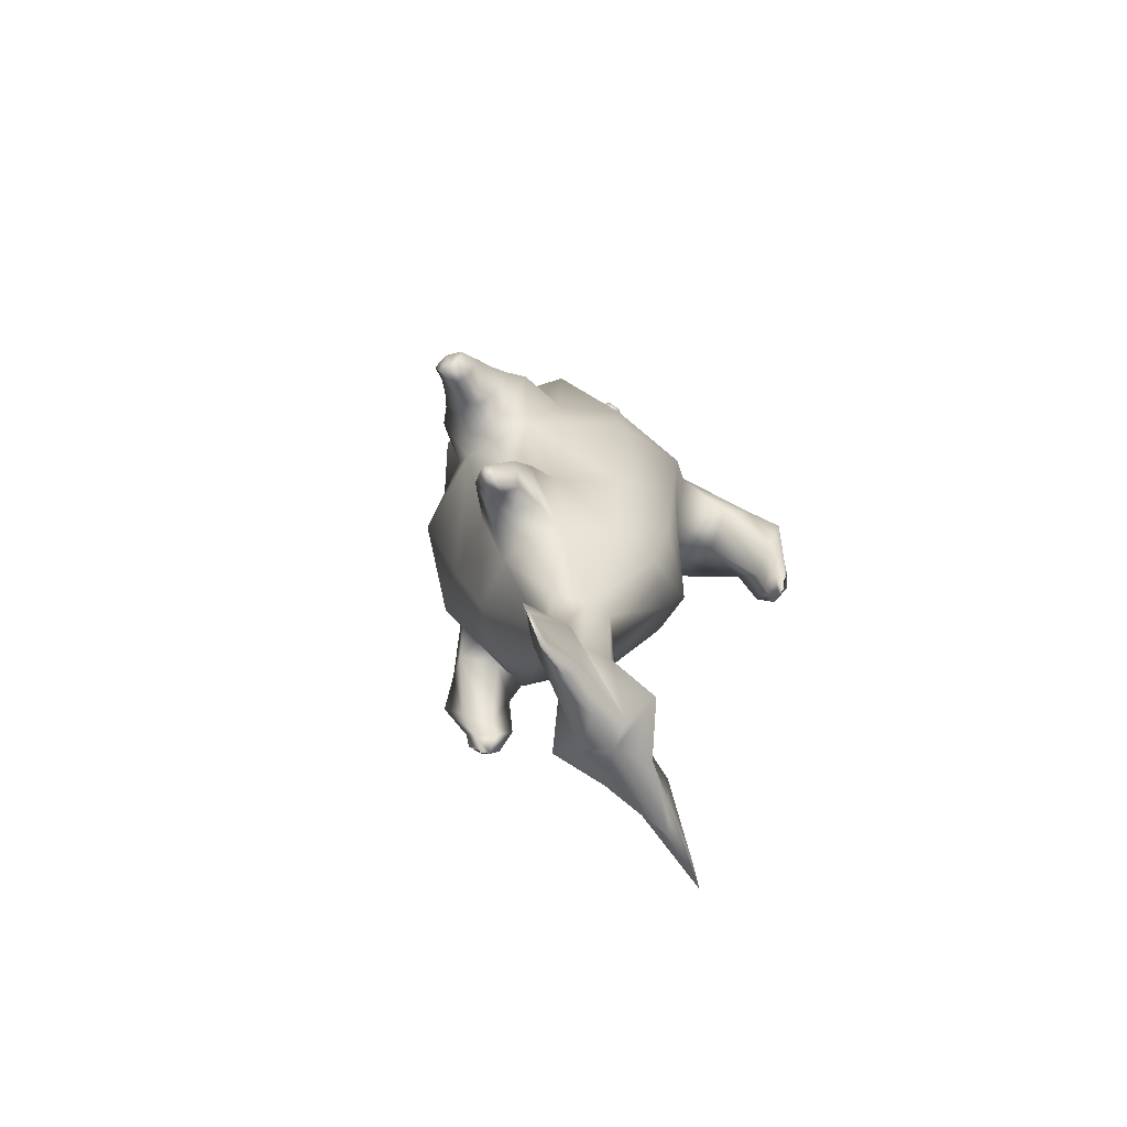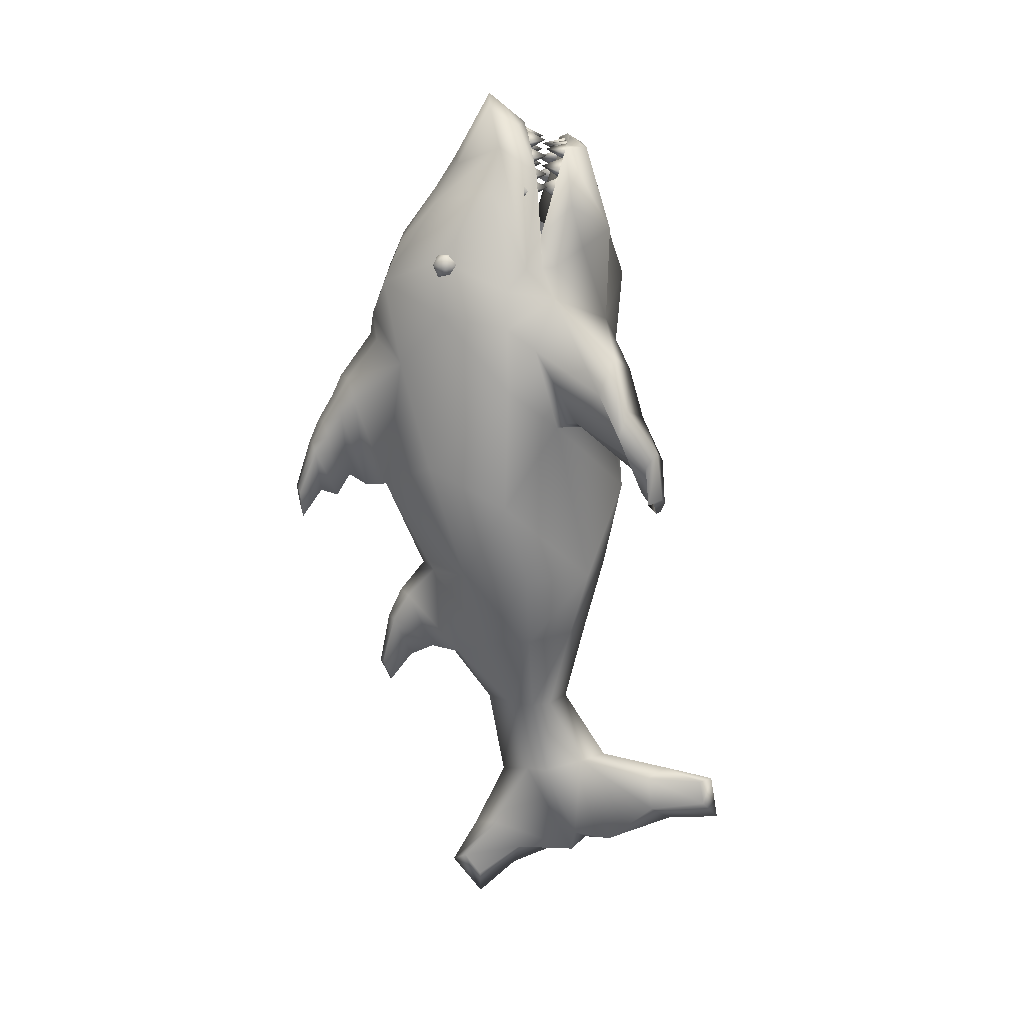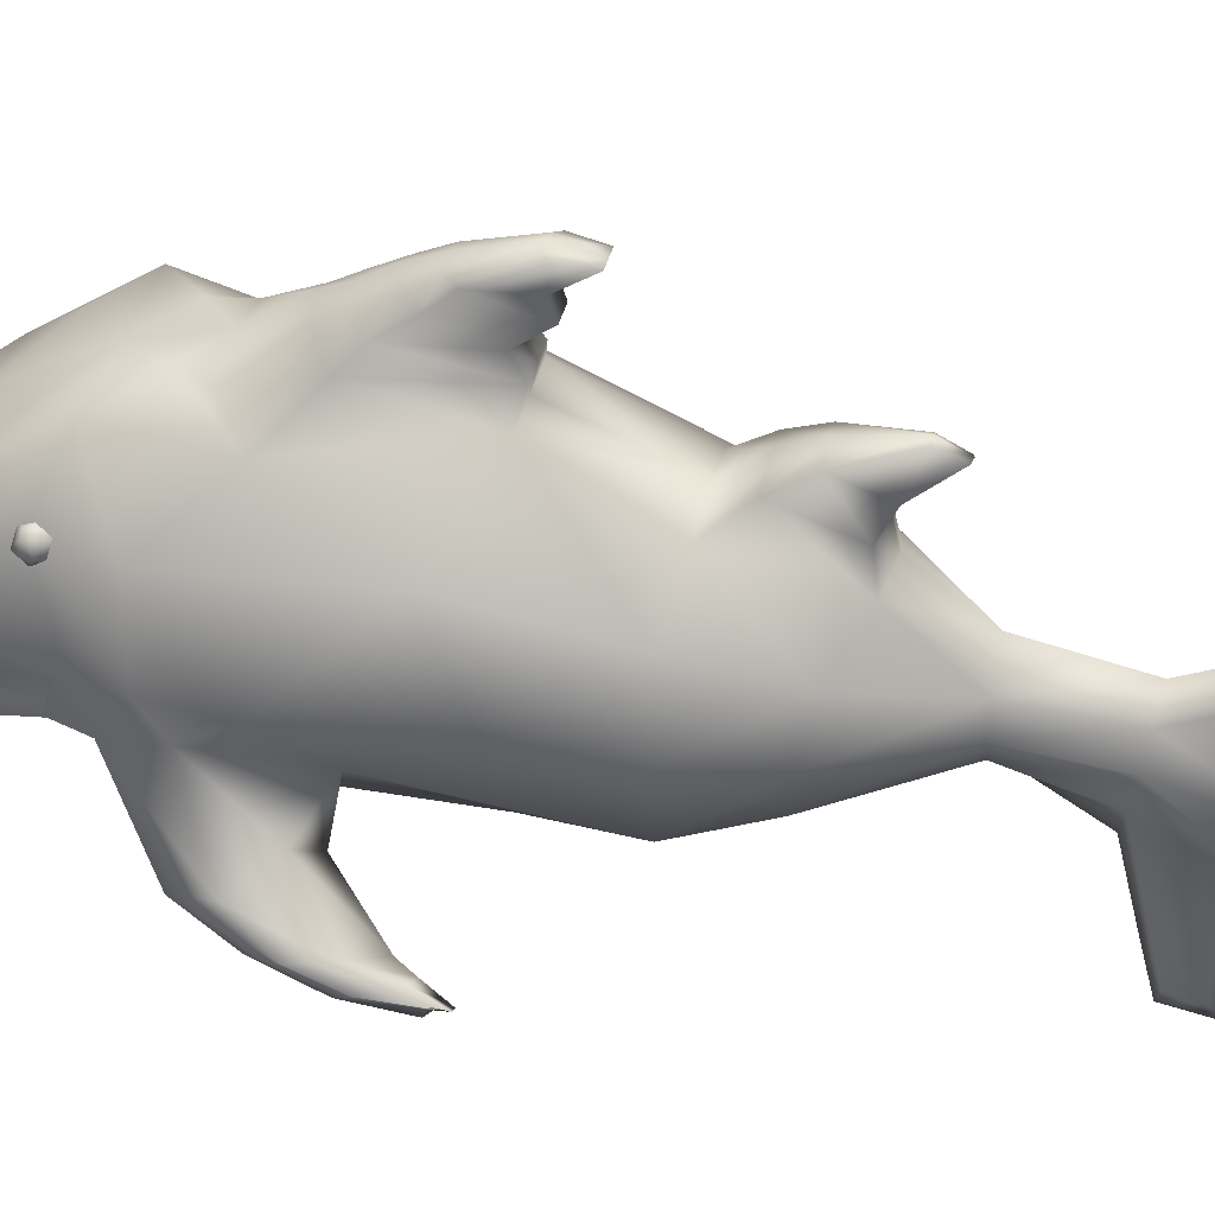
<metadata>
{"format":"obj","ext":"obj","renderer":"f3d","projection":"perspective","resolution":1024,"background":"white","views":[{"elev":-77.6,"azim":-150.5,"up":"+Z"},{"elev":14.3,"azim":-91.1,"up":"+Z"},{"elev":40.0,"azim":103.3,"up":"+Y"}]}
</metadata>
<code>
o Symmetry.1
v 46.58 35.21 126.7
v 46.58 27.56 126.7
v 53.18 31.38 126.7
v 55.69 31.38 119.8
v 50.65 35.21 115.5
v 50.65 27.56 115.5
v 44.05 31.38 115.5
v 41.54 31.38 122.4
v 52.21 37.58 122.4
v 45.02 37.58 119.8
v 45.02 25.19 119.8
v 52.21 25.19 122.4
v -46.58 35.21 126.7
v -46.58 27.56 126.7
v -53.18 31.38 126.7
v -55.69 31.38 119.8
v -50.65 35.21 115.5
v -50.65 27.56 115.5
v -44.05 31.38 115.5
v -41.54 31.38 122.4
v -52.21 37.58 122.4
v -45.02 37.58 119.8
v -45.02 25.19 119.8
v -52.21 25.19 122.4
v 37.63 -28.91 164
v 42.69 -28.44 165.9
v 46.68 -26.64 154.7
v 41.62 -27.11 152.8
v 40.56 -15.95 160.7
v -37.63 -28.91 164
v -42.69 -28.44 165.9
v -46.68 -26.64 154.7
v -41.62 -27.11 152.8
v -40.56 -15.95 160.7
v 28.59 -30.89 170.7
v 32.07 -30.89 174.8
v 41.12 -28.81 167.2
v 37.64 -28.81 163.1
v 33.26 -18.03 170.3
v -28.59 -30.89 170.7
v -32.07 -30.89 174.8
v -41.12 -28.81 167.2
v -37.64 -28.81 163.1
v -33.26 -18.03 170.3
v 18.97 -32.81 176.2
v 20.76 -33.15 181.3
v 31.97 -31.2 177.5
v 30.18 -30.87 172.4
v 23.87 -20.19 178.2
v -18.97 -32.81 176.2
v -20.76 -33.15 181.3
v -31.97 -31.2 177.5
v -30.18 -30.87 172.4
v -23.87 -20.19 178.2
v 6.171 -34.36 174.6
v 6.211 -34.97 180
v 18.1 -33.37 180.1
v 18.06 -32.77 174.7
v 10.54 -22.05 178.7
v -6.171 -34.36 174.6
v -6.211 -34.97 180
v -18.1 -33.37 180.1
v -18.06 -32.77 174.7
v -10.54 -22.05 178.7
v 48.09 -8.411 154.3
v 51.58 -8.411 158.5
v 42.38 -8.411 166.2
v 38.9 -8.411 162
v 45.24 -20.41 160.2
v -48.09 -8.411 154.3
v -51.58 -8.411 158.5
v -42.38 -8.411 166.2
v -38.9 -8.411 162
v -45.24 -20.41 160.2
v 40.7 -8.411 160.5
v 44.19 -8.411 164.7
v 35 -8.411 172.4
v 31.51 -8.411 168.2
v 37.85 -20.41 166.4
v -40.7 -8.411 160.5
v -44.19 -8.411 164.7
v -35 -8.411 172.4
v -31.51 -8.411 168.2
v -37.85 -20.41 166.4
v 30.67 -8.411 168.9
v 34.15 -8.411 173.1
v 24.96 -8.411 180.8
v 21.48 -8.411 176.6
v 27.81 -20.41 174.9
v -30.67 -8.411 168.9
v -34.15 -8.411 173.1
v -24.96 -8.411 180.8
v -21.48 -8.411 176.6
v -27.81 -20.41 174.9
v 21.64 -8.411 176.5
v 25.12 -8.411 180.6
v 15.93 -8.411 188.4
v 12.45 -8.411 184.2
v 18.79 -20.41 182.4
v -21.64 -8.411 176.5
v -25.12 -8.411 180.6
v -15.93 -8.411 188.4
v -12.45 -8.411 184.2
v -18.79 -20.41 182.4
v 0.1899 23.38 -224.9
v 68.42 0.4231 91.22
v 66.65 1.477 -2.423
v 0 45.74 -48.86
v 0 -54.35 -48.86
v 0 37.5 156.1
v 0 55.15 130.7
v 31.27 55.55 67.66
v 52.15 -14.57 168.1
v 0 -53.95 137
v 37.41 -49.69 61.53
v 0 72.84 78.88
v 36.48 63.33 111.5
v 0 8.475 205.5
v 56.03 32.82 95.69
v 48.96 34.93 124.4
v 55.93 40.68 17.24
v 72 0 60
v 17.14 64.91 -0.08839
v 45.8 22.68 -44.33
v 55.46 7.391 157.6
v 0 -41.4 178.7
v 0 26.59 173
v 36.61 3.489 179.6
v 0 -58.4 61.53
v 0 -9.854 190.7
v 23.63 -52.34 90.3
v 69.17 -13.81 80.95
v 61.11 -23.61 105.8
v 55.93 -25.63 38.34
v 45.8 -43.07 -44.33
v 23.53 -61.96 -0.08839
v 22.86 55.15 130.7
v 33.46 35.1 153.2
v 22.86 -53.95 137
v 23.03 25.04 170.7
v 22.25 -41.4 178.7
v 3.789 -13.78 -73.06
v 0 63.33 111.5
v 0 64.91 -0.08839
v 0 -62.49 111.5
v 0 -61.96 -0.08839
v 55.67 -23.96 121.2
v 64.28 0.4231 109.8
v 54.88 -10.19 -44.33
v 0 -33.27 183.7
v 16.96 -33.31 183.6
v 55.55 -9.441 120.1
v 40.28 -29.79 179.4
v 49.6 -17.06 136.2
v 55.62 -17.65 120.7
v 36.56 -29.99 181
v 28.96 -11.28 184.8
v 28.62 -6.087 190.3
v 26.07 8.475 198.7
v 50.43 -32.71 151.3
v 0 29.79 -99.6
v 0 -44.38 -85.56
v 36.98 10.52 -84.85
v 36.98 -34.26 -78.65
v 7.2 -23.05 -110.6
v 44.37 -11.87 -81.75
v 0 9.305 -127.6
v 0 -33.64 -127.6
v 12.66 -4.155 -127.5
v 13.87 -24.35 -127.6
v 0 14.83 -247
v 17.89 -14.47 -127.6
v 0 1.321 -171.6
v 0 -55.77 -163.3
v 5.216 -12.17 -169.6
v 5.797 -42.52 -165.2
v 1.408 15.19 -235.8
v 12.83 -22.36 -168.1
v 0 -27.48 -219.7
v 0 -68.34 -207.4
v 11.03 -37.14 -216.8
v 11.38 -58.86 -210.2
v 0 -45.96 -214.1
v 25.13 -38.27 -200.6
v 0 17.25 -204.4
v 8.925 5.981 -201
v 0 -4.543 -229.4
v 6.574 -6.878 -217.3
v 0 -91.3 -172
v 8.918 -80.24 -175.4
v 0 -94.02 -202.8
v 6.405 -82.96 -194.7
v 0 -117.6 -178.8
v 0.9435 -111 -180.8
v 0 -121.5 -202.3
v 2.064 -113.1 -193.5
v 0 30.14 -227
v 20.73 39.78 -47.69
v 15.26 25.92 -96.46
v 0 58.46 -64.79
v 0 43.73 -96.01
v 14.61 53.83 -63.88
v 11.9 41.02 -93.81
v 0 65.25 -79.53
v 0 54.94 -101.4
v 10.52 62.01 -78.89
v 8.617 53.04 -99.84
v 0 70.35 -106
v 0 65.19 -116.9
v 3.206 68.73 -105.6
v 2.256 64.25 -116.1
v 20.45 68.39 78.88
v 14.95 70.5 92.28
v 2.828 113 -14.35
v 24.93 80.54 46.24
v 0 89.14 56.21
v 9.977 75.69 -2.405
v 0 75.69 -2.405
v 9.243 84.88 56.21
v 18.23 88.37 37.57
v 0 94.43 44.59
v 9.445 84.96 3.329
v 0 84.96 3.329
v 9.293 91.43 44.59
v 13.94 95.71 25.13
v 0 101.8 32.16
v 5.156 92.3 -9.109
v 0 92.3 -9.109
v 7.932 98.78 32.16
v 10.68 103.1 15.55
v 0 107 20.04
v 5.06 100.9 -6.365
v 0 100.9 -6.365
v 7.045 105 20.04
v 7.734 112.4 -7.874
v 0 114.8 -5.178
v 5.514 111.1 -21.02
v 0 111.1 -21.02
v 4.505 113.6 -5.178
v 65.15 -47.25 40.8
v 51.36 -63.16 68.06
v 92.59 -44.62 62.45
v 85.64 -52.66 80.13
v 80.9 -33.47 46.53
v 80.83 -66.42 18.68
v 70.61 -68.63 46.58
v 102.5 -53.96 42.66
v 96.73 -58.66 55.04
v 93.37 -58.65 31.51
v 81.1 -72.39 12.25
v 73.94 -78.77 24.88
v 96.27 -68.19 25.81
v 92.23 -74.24 32.83
v 89.87 -66.68 12.1
v 85.42 -77.24 0.7585
v 81.84 -79.47 4.446
v 94.6 -69.95 6.448
v 90.98 -77.21 8.418
v 89.81 -74.39 0.6841
v 0 -27.38 132.7
v 28.55 -12.44 178.3
v 0 -13.87 130.3
v 39.1 -39.11 129.1
v -0.1899 23.38 -224.9
v -68.42 0.4231 91.22
v -66.65 1.477 -2.423
v -31.27 55.55 67.66
v -52.15 -14.57 168.1
v -37.41 -49.69 61.53
v -36.48 63.33 111.5
v -56.03 32.82 95.69
v -48.96 34.93 124.4
v -55.93 40.68 17.24
v -72 0 60
v -17.14 64.91 -0.08839
v -45.8 22.68 -44.33
v -55.46 7.391 157.6
v -36.61 3.489 179.6
v -23.63 -52.34 90.3
v -69.17 -13.81 80.95
v -61.11 -23.61 105.8
v -55.93 -25.63 38.34
v -45.8 -43.07 -44.33
v -23.53 -61.96 -0.08839
v -22.86 55.15 130.7
v -33.46 35.1 153.2
v -22.86 -53.95 137
v -23.03 25.04 170.7
v -22.25 -41.4 178.7
v -55.67 -23.96 121.2
v -64.28 0.4231 109.8
v -54.88 -10.19 -44.33
v -16.96 -33.31 183.6
v -55.55 -9.441 120.1
v -40.28 -29.79 179.4
v -49.6 -17.06 136.2
v -55.62 -17.65 120.7
v -36.56 -29.99 181
v -28.96 -11.28 184.8
v -28.62 -6.087 190.3
v -26.07 8.475 198.7
v -50.43 -32.71 151.3
v -36.98 10.52 -84.85
v -36.98 -34.26 -78.65
v -44.37 -11.87 -81.75
v -12.66 -4.155 -127.5
v -13.87 -24.35 -127.6
v -17.89 -14.47 -127.6
v -5.216 -12.17 -169.6
v -5.797 -42.52 -165.2
v -1.408 15.19 -235.8
v -12.83 -22.36 -168.1
v -11.03 -37.14 -216.8
v -11.38 -58.86 -210.2
v -25.13 -38.27 -200.6
v -8.925 5.981 -201
v -6.574 -6.878 -217.3
v -8.918 -80.24 -175.4
v -6.405 -82.96 -194.7
v -0.9435 -111 -180.8
v -2.064 -113.1 -193.5
v -20.73 39.78 -47.69
v -15.26 25.92 -96.46
v -14.61 53.83 -63.88
v -11.9 41.02 -93.81
v -10.52 62.01 -78.89
v -8.617 53.04 -99.84
v -3.206 68.73 -105.6
v -2.256 64.25 -116.1
v -20.45 68.39 78.88
v -14.95 70.5 92.28
v -2.828 113 -14.35
v -24.93 80.54 46.24
v -9.977 75.69 -2.405
v -9.243 84.88 56.21
v -18.23 88.37 37.57
v -9.445 84.96 3.329
v -9.293 91.43 44.59
v -13.94 95.71 25.13
v -5.156 92.3 -9.109
v -7.932 98.78 32.16
v -10.68 103.1 15.55
v -5.06 100.9 -6.365
v -7.045 105 20.04
v -7.734 112.4 -7.874
v -5.514 111.1 -21.02
v -4.505 113.6 -5.178
v -65.15 -47.25 40.8
v -51.36 -63.16 68.06
v -92.59 -44.62 62.45
v -85.64 -52.66 80.13
v -80.9 -33.47 46.53
v -80.83 -66.42 18.68
v -70.61 -68.63 46.58
v -102.5 -53.96 42.66
v -96.73 -58.66 55.04
v -93.37 -58.65 31.51
v -81.1 -72.39 12.25
v -73.94 -78.77 24.88
v -96.27 -68.19 25.81
v -92.23 -74.24 32.83
v -89.87 -66.68 12.1
v -85.42 -77.24 0.7585
v -81.84 -79.47 4.446
v -94.6 -69.95 6.448
v -90.98 -77.21 8.418
v -89.81 -74.39 0.6841
v -28.55 -12.44 178.3
v -39.1 -39.11 129.1
f 28 27 26 25
f 26 27 29
f 27 28 29
f 28 25 29
f 25 26 29
f 31 32 33 30
f 32 31 34
f 33 32 34
f 30 33 34
f 31 30 34
f 38 37 36 35
f 36 37 39
f 37 38 39
f 38 35 39
f 35 36 39
f 41 42 43 40
f 42 41 44
f 43 42 44
f 40 43 44
f 41 40 44
f 48 47 46 45
f 46 47 49
f 47 48 49
f 48 45 49
f 45 46 49
f 51 52 53 50
f 52 51 54
f 53 52 54
f 50 53 54
f 51 50 54
f 58 57 56 55
f 56 57 59
f 57 58 59
f 58 55 59
f 55 56 59
f 61 62 63 60
f 62 61 64
f 63 62 64
f 60 63 64
f 61 60 64
f 68 67 66 65
f 66 67 69
f 67 68 69
f 68 65 69
f 65 66 69
f 71 72 73 70
f 72 71 74
f 73 72 74
f 70 73 74
f 71 70 74
f 78 77 76 75
f 76 77 79
f 77 78 79
f 78 75 79
f 75 76 79
f 81 82 83 80
f 82 81 84
f 83 82 84
f 80 83 84
f 81 80 84
f 88 87 86 85
f 86 87 89
f 87 88 89
f 88 85 89
f 85 86 89
f 91 92 93 90
f 92 91 94
f 93 92 94
f 90 93 94
f 91 90 94
f 98 97 96 95
f 96 97 99
f 97 98 99
f 98 95 99
f 95 96 99
f 101 102 103 100
f 102 101 104
f 103 102 104
f 100 103 104
f 101 100 104
f 1 9 10
f 1 3 9
f 3 4 9
f 4 5 9
f 5 10 9
f 7 10 5
f 8 10 7
f 8 1 10
f 2 11 12
f 2 12 3
f 12 4 3
f 12 6 4
f 12 11 6
f 11 7 6
f 11 8 7
f 11 2 8
f 1 8 2
f 1 2 3
f 4 6 5
f 6 7 5
f 21 13 22
f 15 13 21
f 16 15 21
f 17 16 21
f 22 17 21
f 22 19 17
f 22 20 19
f 13 20 22
f 23 14 24
f 24 14 15
f 16 24 15
f 18 24 16
f 23 24 18
f 19 23 18
f 20 23 19
f 14 23 20
f 20 13 14
f 14 13 15
f 18 16 17
f 19 18 17
f 151 156 153 154
f 154 260 151
f 260 150 151
f 295 298 293 296
f 260 296 293
f 150 260 293
f 213 212 116
f 183 184 182
f 152 155 147 133 148
f 117 119 112
f 120 106 119
f 119 117 120
f 110 138 137
f 119 121 112
f 122 107 121
f 121 119 122
f 106 122 119
f 121 123 112
f 124 198 123
f 123 121 124
f 107 124 121
f 214 236 239
f 107 135 149
f 236 214 238
f 108 144 123
f 120 148 106
f 192 196 195 191
f 143 117 213
f 110 137 111
f 110 127 140 138
f 143 111 137 117
f 120 138 125 148
f 107 149 124
f 155 154 147
f 155 152 113 154
f 117 137 138 120
f 133 132 106
f 256 255 257
f 257 258 256
f 132 122 106
f 134 107 122
f 122 132 134
f 255 259 257
f 134 135 107
f 158 157 113
f 158 159 118
f 127 118 140
f 181 183 179
f 182 180 183
f 138 140 128 125
f 148 133 106
f 159 140 118
f 183 181 184
f 152 125 128 113
f 148 125 152
f 160 147 154
f 160 154 153
f 158 118 130 157
f 158 113 128 159
f 135 164 166 149
f 210 211 209 208
f 166 172 169 163
f 149 166 163 124
f 164 170 172 166
f 199 167 161
f 170 176 178 172
f 169 175 173 167
f 186 105 197 185
f 188 177 105 186
f 172 178 175 169
f 176 182 184 178
f 105 177 171 197
f 187 171 177 188
f 193 195 196 194
f 185 197 171 187
f 178 184 181 175
f 175 186 185 173
f 181 188 186 175
f 179 187 188 181
f 190 194 196 192
f 174 189 190 176
f 180 191 189 174
f 182 192 191 180
f 176 190 192 182
f 189 193 194 190
f 191 195 193 189
f 198 108 123
f 198 124 163 199
f 199 163 169 167
f 198 202 200 108
f 199 203 202 198
f 161 201 203 199
f 108 200 201 161
f 202 206 204 200
f 203 207 206 202
f 201 205 207 203
f 200 204 205 201
f 206 210 208 204
f 207 211 210 206
f 205 209 211 207
f 204 208 209 205
f 213 117 112 212
f 213 116 143
f 239 235 237 214
f 214 237 238
f 212 219 216 116
f 116 216 218 144
f 112 215 219 212
f 123 217 215 112
f 144 218 217 123
f 219 224 221 216
f 216 221 223 218
f 215 220 224 219
f 217 222 220 215
f 218 223 222 217
f 224 229 226 221
f 221 226 228 223
f 220 225 229 224
f 222 227 225 220
f 223 228 227 222
f 229 234 231 226
f 226 231 233 228
f 225 230 234 229
f 227 232 230 225
f 228 233 232 227
f 234 239 236 231
f 231 236 238 233
f 230 235 239 234
f 232 237 235 230
f 233 238 237 232
f 115 240 241 131
f 133 243 242 132
f 131 241 243 133
f 134 244 240 115
f 132 242 244 134
f 240 245 246 241
f 243 248 247 242
f 241 246 248 243
f 244 249 245 240
f 242 247 249 244
f 245 250 251 246
f 248 253 252 247
f 246 251 253 248
f 249 254 250 245
f 247 252 254 249
f 250 255 256 251
f 253 258 257 252
f 251 256 258 253
f 254 259 255 250
f 252 257 259 254
f 139 131 139 131
f 261 157 130
f 261 130 262
f 261 113 157
f 262 154 113 261
f 159 128 140
f 263 147 160
f 131 133 147 263
f 330 331 116
f 315 183 314
f 281 290 297 294 291
f 271 270 267
f 265 272 271
f 270 271 272
f 286 110 285
f 273 271 267
f 266 274 273
f 271 273 274
f 274 265 271
f 275 273 267
f 322 276 275
f 273 275 276
f 276 266 273
f 236 332 347
f 283 266 292
f 332 236 238
f 144 108 275
f 291 272 265
f 195 321 319 191
f 270 143 331
f 285 110 111
f 288 127 110 286
f 285 111 143 270
f 277 286 272 291
f 292 266 276
f 296 297 290
f 268 294 297 296
f 286 285 270 272
f 280 281 265
f 363 364 365
f 366 365 364
f 274 280 265
f 266 282 274
f 280 274 282
f 367 363 365
f 283 282 266
f 299 300 268
f 301 300 118
f 118 127 288
f 183 313 179
f 180 314 183
f 278 288 286 277
f 281 291 265
f 288 301 118
f 313 183 315
f 278 277 294 268
f 277 291 294
f 290 302 296
f 296 302 295
f 130 118 300 299
f 278 268 300 301
f 305 304 283 292
f 209 329 328 208
f 306 308 305 303
f 303 305 292 276
f 308 307 304 305
f 167 323 161
f 312 310 307 308
f 173 309 306 167
f 197 264 316 185
f 264 311 317 316
f 309 312 308 306
f 315 314 310 312
f 171 311 264 197
f 311 171 187 317
f 321 195 193 320
f 171 197 185 187
f 313 315 312 309
f 185 316 309 173
f 316 317 313 309
f 317 187 179 313
f 321 320 318 319
f 318 189 174 310
f 189 191 180 174
f 191 319 314 180
f 319 318 310 314
f 320 193 189 318
f 193 195 191 189
f 108 322 275
f 303 276 322 323
f 306 303 323 167
f 200 324 322 108
f 324 325 323 322
f 325 201 161 323
f 201 200 108 161
f 204 326 324 200
f 326 327 325 324
f 327 205 201 325
f 205 204 200 201
f 208 328 326 204
f 328 329 327 326
f 329 209 205 327
f 209 208 204 205
f 267 270 331 330
f 116 331 143
f 346 345 347 332
f 346 332 238
f 216 335 330 116
f 218 216 116 144
f 335 333 267 330
f 333 334 275 267
f 334 218 144 275
f 221 338 335 216
f 223 221 216 218
f 338 336 333 335
f 336 337 334 333
f 337 223 218 334
f 226 341 338 221
f 228 226 221 223
f 341 339 336 338
f 339 340 337 336
f 340 228 223 337
f 231 344 341 226
f 233 231 226 228
f 344 342 339 341
f 342 343 340 339
f 343 233 228 340
f 236 347 344 231
f 238 236 231 233
f 347 345 342 344
f 345 346 343 342
f 346 238 233 343
f 349 348 269 279
f 350 351 281 280
f 351 349 279 281
f 348 352 282 269
f 352 350 280 282
f 354 353 348 349
f 355 356 351 350
f 356 354 349 351
f 353 357 352 348
f 357 355 350 352
f 359 358 353 354
f 360 361 356 355
f 361 359 354 356
f 358 362 357 353
f 362 360 355 357
f 364 363 358 359
f 365 366 361 360
f 366 364 359 361
f 363 367 362 358
f 367 365 360 362
f 287 279 287 279
f 299 368 130
f 130 368 262
f 268 368 299
f 268 296 262 368
f 278 301 288
f 290 369 302
f 290 281 279 369
f 263 139 131
f 139 141 126 114
f 156 151 141 153
f 131 139 114 145
f 131 129 115
f 129 131 145
f 150 126 141 151
f 136 109 135
f 135 134 136
f 115 136 134
f 136 146 109
f 115 129 136
f 146 136 129
f 153 141 139 160
f 160 139 263
f 162 168 170 164
f 109 162 164 135
f 168 174 176 170
f 287 369 279
f 126 289 287 114
f 289 293 298 295
f 114 287 279 145
f 129 279 269
f 279 129 145
f 289 126 150 293
f 109 284 283
f 282 283 284
f 284 269 282
f 146 284 109
f 129 269 284
f 284 146 129
f 287 289 295 302
f 287 302 369
f 307 168 162 304
f 304 162 109 283
f 310 174 168 307

</code>
